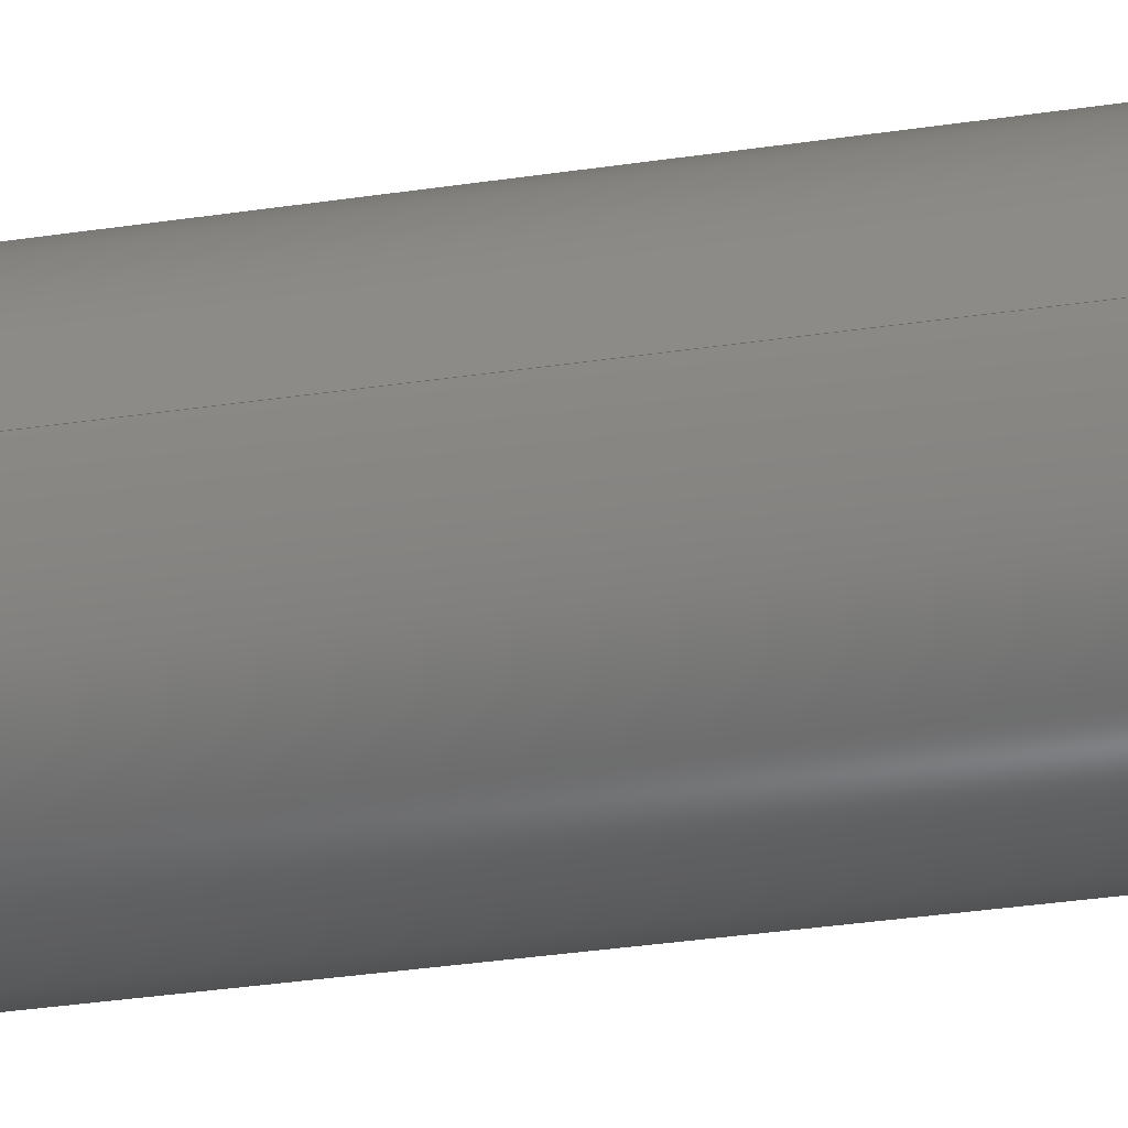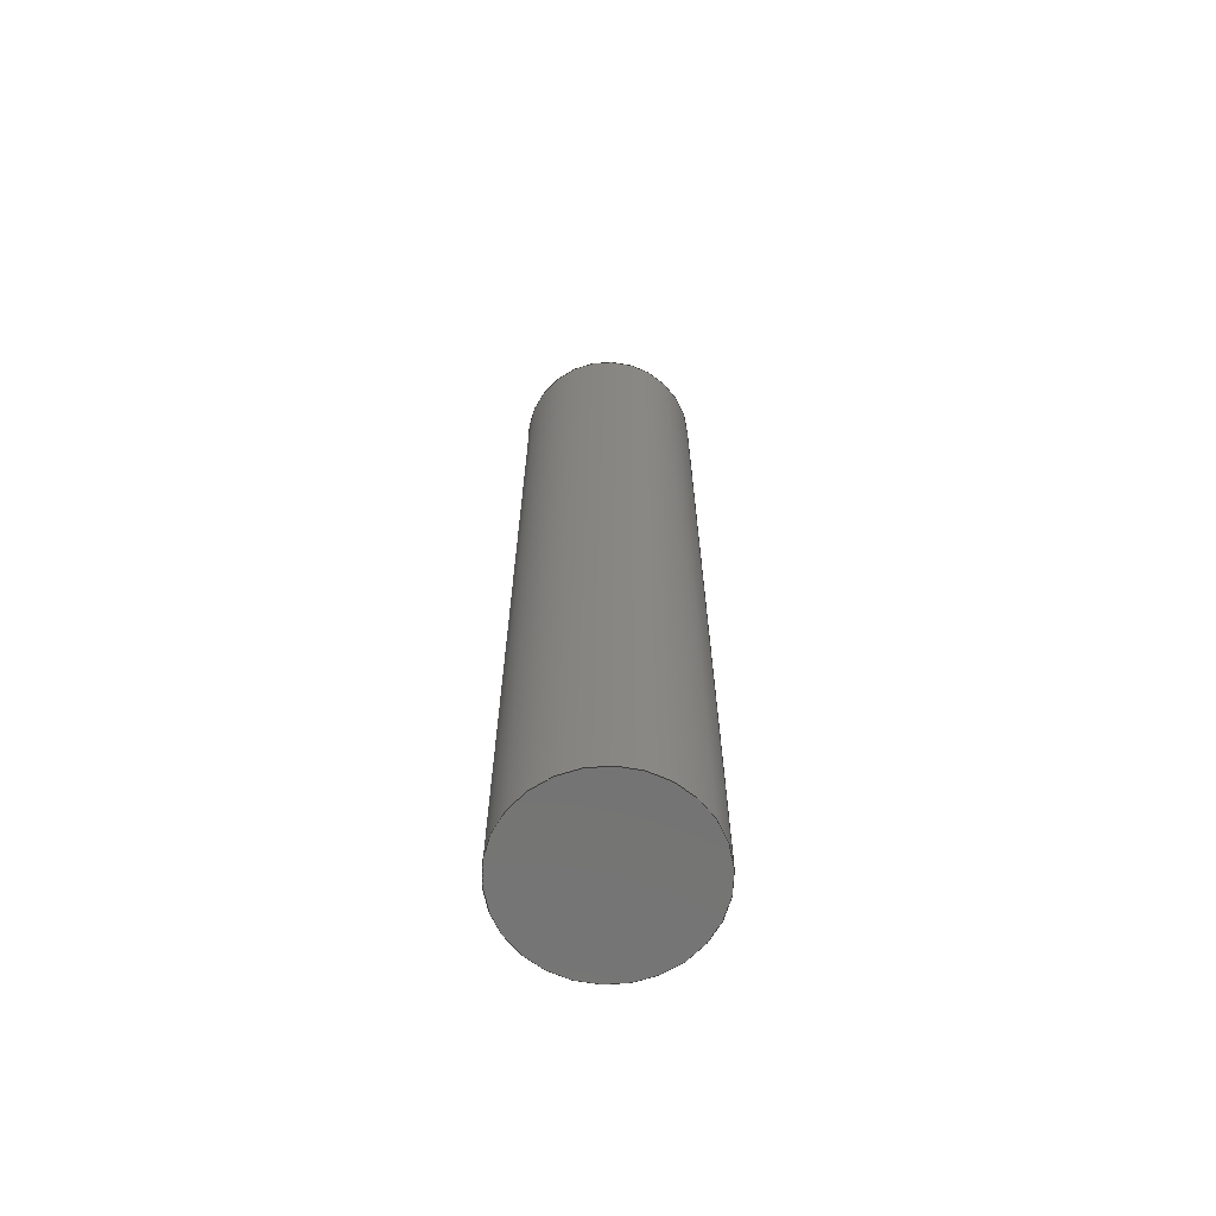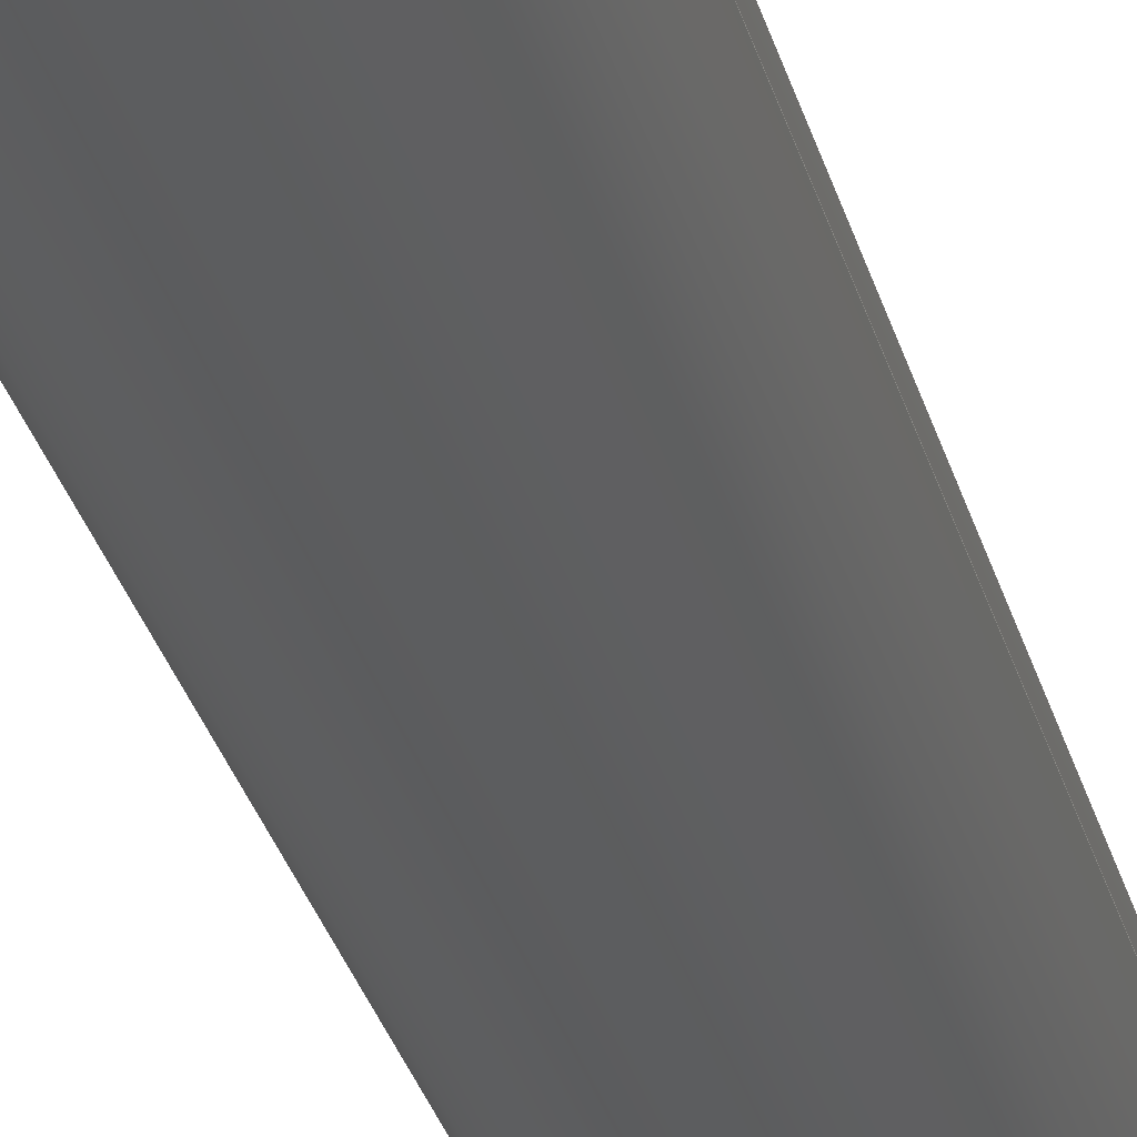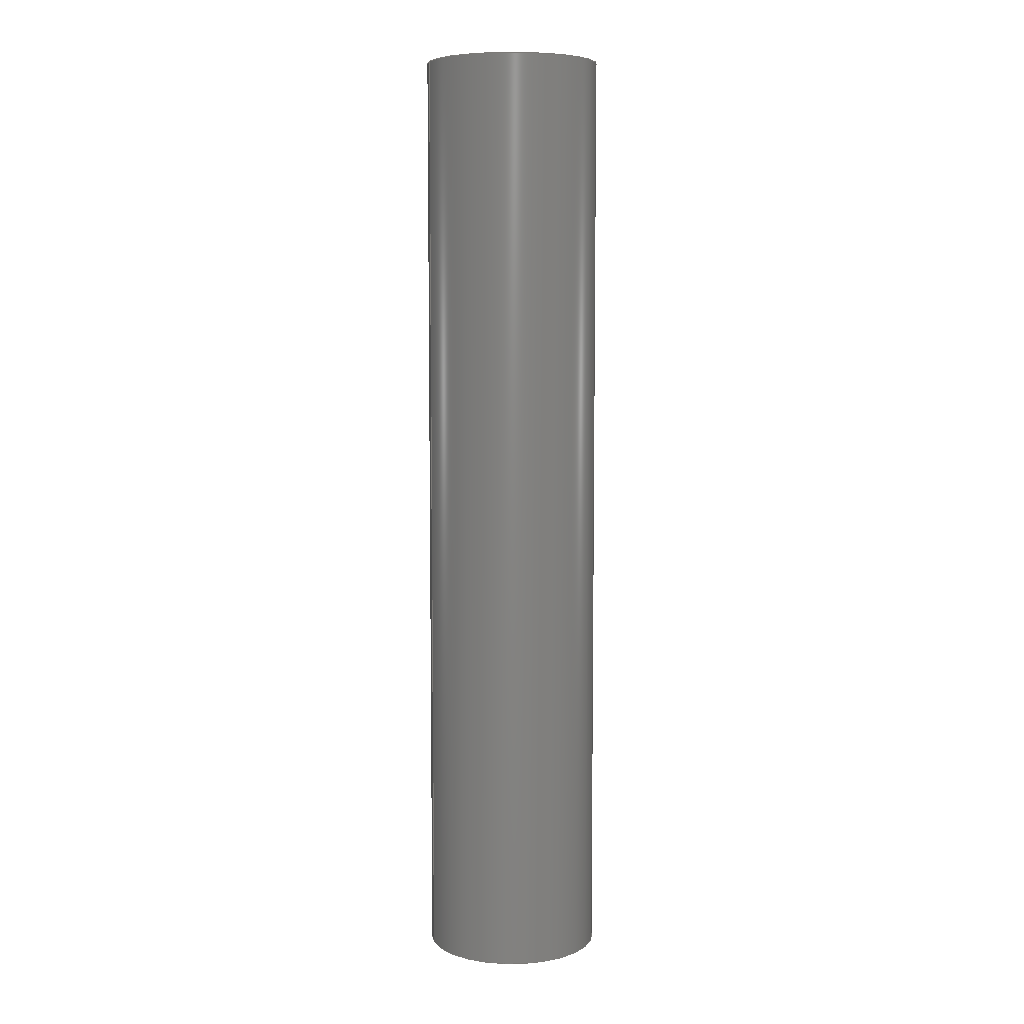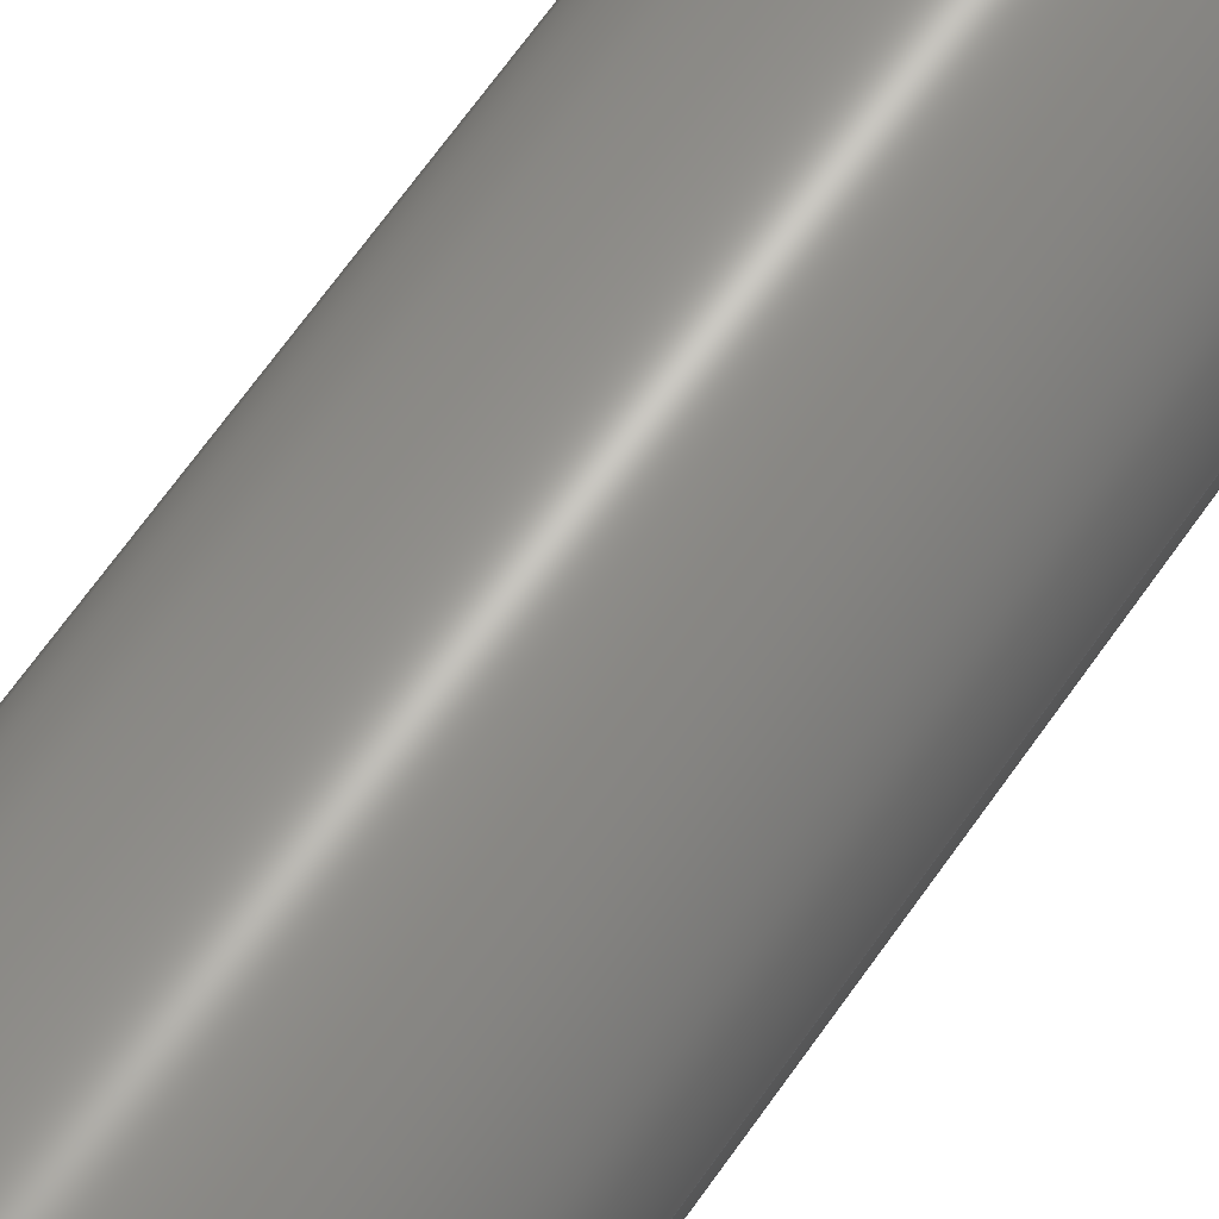
<metadata>
{"format":"step","ext":"step","renderer":"f3d","projection":"perspective","resolution":1024,"background":"white","views":[{"elev":-28.5,"azim":-76.6,"up":"+Y"},{"elev":-66.4,"azim":-175.9,"up":"+Z"},{"elev":-30.8,"azim":14.4,"up":"+Y"},{"elev":6.8,"azim":-15.7,"up":"+Z"},{"elev":63.5,"azim":34.3,"up":"+Y"}]}
</metadata>
<code>
ISO-10303-21;
DATA;
#1 = ORIENTED_EDGE ( 'NONE', *, *, #137, .F. ) ;
#2 = ADVANCED_FACE ( 'NONE', ( #169 ), #49, .T. ) ;
#3 = FACE_OUTER_BOUND ( 'NONE', #23, .T. ) ;
#4 = ORIENTED_EDGE ( 'NONE', *, *, #82, .T. ) ;
#5 = EDGE_LOOP ( 'NONE', ( #1, #136, #162, #36 ) ) ;
#6 = DIRECTION ( 'NONE',  ( 0, 0, 1 ) ) ;
#7 = APPROVAL ( #64, 'UNSPECIFIED' ) ;
#8 = CARTESIAN_POINT ( 'NONE',  ( 0, 0, 0 ) ) ;
#9 = PERSON_AND_ORGANIZATION ( #10, #123 ) ;
#10 = PERSON ( 'UNSPECIFIED', 'UNSPECIFIED', 'UNSPECIFIED', ('UNSPECIFIED'), ('UNSPECIFIED'), ('UNSPECIFIED') ) ;
#11 = DATE_AND_TIME ( #78, #38 ) ;
#12 = APPLICATION_CONTEXT ( 'configuration controlled 3d designs of mechanical parts and assemblies' ) ;
#13 = LINE ( 'NONE', #83, #76 ) ;
#14 = CARTESIAN_POINT ( 'NONE',  ( 0, 0, 32 ) ) ;
#15 = CC_DESIGN_PERSON_AND_ORGANIZATION_ASSIGNMENT ( #52, #103, ( #140 ) ) ;
#16 = CYLINDRICAL_SURFACE ( 'NONE', #149, 3 ) ;
#17 = DIRECTION ( 'NONE',  ( 0, 0, 1 ) ) ;
#18 = CALENDAR_DATE ( 2021, 31, 7 ) ;
#19 = AXIS2_PLACEMENT_3D ( 'NONE', #142, #17, #125 ) ;
#20 = PRODUCT ( 'Axis Gear M2 z45', 'Axis Gear M2 z45', '', ( #89 ) ) ;
#21 = APPROVAL_STATUS ( 'not_yet_approved' ) ;
#22 = MANIFOLD_SOLID_BREP ( 'Boss-Extrude1', #68 ) ;
#23 = EDGE_LOOP ( 'NONE', ( #174, #112 ) ) ;
#24 = CARTESIAN_POINT ( 'NONE',  ( 3, 3.674e-16, 32 ) ) ;
#25 = CARTESIAN_POINT ( 'NONE',  ( 0, 0, 32 ) ) ;
#26 = ADVANCED_FACE ( 'NONE', ( #3 ), #167, .F. ) ;
#27 =( NAMED_UNIT ( * ) PLANE_ANGLE_UNIT ( ) SI_UNIT ( $, .RADIAN. ) );
#28 = PLANE ( 'NONE',  #56 ) ;
#29 = UNCERTAINTY_MEASURE_WITH_UNIT (LENGTH_MEASURE( 1e-05 ), #124, 'distance_accuracy_value', 'NONE');
#30 = COORDINATED_UNIVERSAL_TIME_OFFSET ( 1, 0, .AHEAD. ) ;
#31 = LOCAL_TIME ( 13, 48, 37, #79 ) ;
#32 = APPROVAL_DATE_TIME ( #159, #7 ) ;
#33 = APPROVAL_STATUS ( 'not_yet_approved' ) ;
#34 = EDGE_CURVE ( 'NONE', #110, #106, #13, .T. ) ;
#35 = CIRCLE ( 'NONE', #135, 3 ) ;
#36 = ORIENTED_EDGE ( 'NONE', *, *, #146, .T. ) ;
#37 = CC_DESIGN_DATE_AND_TIME_ASSIGNMENT ( #104, #145, ( #119 ) ) ;
#38 = LOCAL_TIME ( 13, 48, 37, #120 ) ;
#39 = APPROVAL_PERSON_ORGANIZATION ( #9, #107, #88 ) ;
#40 = ORIENTED_EDGE ( 'NONE', *, *, #152, .F. ) ;
#41 = FACE_OUTER_BOUND ( 'NONE', #47, .T. ) ;
#42 = AXIS2_PLACEMENT_3D ( 'NONE', #44, #62, #139 ) ;
#43 = DIRECTION ( 'NONE',  ( 1, 0, 0 ) ) ;
#44 = CARTESIAN_POINT ( 'NONE',  ( 0, 0, 0 ) ) ;
#45 = APPROVAL ( #33, 'UNSPECIFIED' ) ;
#46 = PRODUCT_RELATED_PRODUCT_CATEGORY ( 'detail', '', ( #20 ) ) ;
#47 = EDGE_LOOP ( 'NONE', ( #133, #164 ) ) ;
#48 = LOCAL_TIME ( 13, 48, 37, #131 ) ;
#49 = CYLINDRICAL_SURFACE ( 'NONE', #161, 3 ) ;
#50 = APPROVAL_DATE_TIME ( #116, #107 ) ;
#51 = PERSON_AND_ORGANIZATION ( #10, #123 ) ;
#52 = PERSON_AND_ORGANIZATION ( #10, #123 ) ;
#53 = PERSON_AND_ORGANIZATION ( #10, #123 ) ;
#54 = EDGE_CURVE ( 'NONE', #110, #148, #166, .T. ) ;
#55 = APPROVAL_ROLE ( '' ) ;
#56 = AXIS2_PLACEMENT_3D ( 'NONE', #25, #6, #151 ) ;
#57 = APPROVAL_PERSON_ORGANIZATION ( #160, #45, #55 ) ;
#58 = DIRECTION ( 'NONE',  ( -0, -0, -1 ) ) ;
#59 = LOCAL_TIME ( 13, 48, 37, #172 ) ;
#60 = DIRECTION ( 'NONE',  ( 0, 0, 1 ) ) ;
#61 = DIRECTION ( 'NONE',  ( -1, 0, 0 ) ) ;
#62 = DIRECTION ( 'NONE',  ( 0, 0, 1 ) ) ;
#63 = APPLICATION_PROTOCOL_DEFINITION ( 'international standard', 'config_control_design', 1994, #12 ) ;
#64 = APPROVAL_STATUS ( 'not_yet_approved' ) ;
#65 = PERSON_AND_ORGANIZATION ( #10, #123 ) ;
#66 = AXIS2_PLACEMENT_3D ( 'NONE', #8, #77, #127 ) ;
#67 = CALENDAR_DATE ( 2021, 31, 7 ) ;
#68 = CLOSED_SHELL ( 'NONE', ( #2, #86, #132, #26 ) ) ;
#69 = EDGE_LOOP ( 'NONE', ( #40, #163, #4, #93 ) ) ;
#70 = CC_DESIGN_PERSON_AND_ORGANIZATION_ASSIGNMENT ( #53, #81, ( #119 ) ) ;
#71 = CIRCLE ( 'NONE', #170, 3 ) ;
#72 = DIRECTION ( 'NONE',  ( -1, 0, 0 ) ) ;
#73 = APPROVAL_PERSON_ORGANIZATION ( #128, #7, #118 ) ;
#74 = DIRECTION ( 'NONE',  ( 0, 0, 1 ) ) ;
#75 = SECURITY_CLASSIFICATION_LEVEL ( 'unclassified' ) ;
#76 = VECTOR ( 'NONE', #141, 1000 ) ;
#77 = DIRECTION ( 'NONE',  ( 0, 0, 1 ) ) ;
#78 = CALENDAR_DATE ( 2021, 31, 7 ) ;
#79 = COORDINATED_UNIVERSAL_TIME_OFFSET ( 1, 0, .AHEAD. ) ;
#80 = CC_DESIGN_PERSON_AND_ORGANIZATION_ASSIGNMENT ( #51, #117, ( #20 ) ) ;
#81 = PERSON_AND_ORGANIZATION_ROLE ( 'classification_officer' ) ;
#82 = EDGE_CURVE ( 'NONE', #91, #106, #35, .T. ) ;
#83 = CARTESIAN_POINT ( 'NONE',  ( -3, 0, 32 ) ) ;
#84 = CARTESIAN_POINT ( 'NONE',  ( 3, 3.674e-16, 32 ) ) ;
#85 =( NAMED_UNIT ( * ) SI_UNIT ( $, .STERADIAN. ) SOLID_ANGLE_UNIT ( ) );
#86 = ADVANCED_FACE ( 'NONE', ( #94 ), #16, .T. ) ;
#87 = LINE ( 'NONE', #24, #175 ) ;
#88 = APPROVAL_ROLE ( '' ) ;
#89 = MECHANICAL_CONTEXT ( 'NONE', #143, 'mechanical' ) ;
#90 = SHAPE_DEFINITION_REPRESENTATION ( #158, #130 ) ;
#91 = VERTEX_POINT ( 'NONE', #111 ) ;
#92 = CC_DESIGN_APPROVAL ( #7, ( #140 ) ) ;
#93 = ORIENTED_EDGE ( 'NONE', *, *, #34, .F. ) ;
#94 = FACE_OUTER_BOUND ( 'NONE', #5, .T. ) ;
#95 = CIRCLE ( 'NONE', #19, 3 ) ;
#96 = CARTESIAN_POINT ( 'NONE',  ( 0, 0, 32 ) ) ;
#97 = PRODUCT_DEFINITION ( 'UNKNOWN', '', #140, #134 ) ;
#98 = CARTESIAN_POINT ( 'NONE',  ( 0, 0, 32 ) ) ;
#99 = PERSON_AND_ORGANIZATION ( #10, #123 ) ;
#100 = CALENDAR_DATE ( 2021, 31, 7 ) ;
#101 =( GEOMETRIC_REPRESENTATION_CONTEXT ( 3 ) GLOBAL_UNCERTAINTY_ASSIGNED_CONTEXT ( ( #29 ) ) GLOBAL_UNIT_ASSIGNED_CONTEXT ( ( #124, #27, #85 ) ) REPRESENTATION_CONTEXT ( 'NONE', 'WORKASPACE' ) );
#102 = APPROVAL_DATE_TIME ( #11, #45 ) ;
#103 = PERSON_AND_ORGANIZATION_ROLE ( 'design_supplier' ) ;
#104 = DATE_AND_TIME ( #67, #48 ) ;
#105 = CC_DESIGN_PERSON_AND_ORGANIZATION_ASSIGNMENT ( #65, #173, ( #140 ) ) ;
#106 = VERTEX_POINT ( 'NONE', #114 ) ;
#107 = APPROVAL ( #21, 'UNSPECIFIED' ) ;
#108 = CC_DESIGN_APPROVAL ( #45, ( #119 ) ) ;
#109 = LOCAL_TIME ( 13, 48, 37, #30 ) ;
#110 = VERTEX_POINT ( 'NONE', #122 ) ;
#111 = CARTESIAN_POINT ( 'NONE',  ( 3, 3.674e-16, 0 ) ) ;
#112 = ORIENTED_EDGE ( 'NONE', *, *, #82, .F. ) ;
#113 = CC_DESIGN_DATE_AND_TIME_ASSIGNMENT ( #129, #157, ( #97 ) ) ;
#114 = CARTESIAN_POINT ( 'NONE',  ( -3, 0, 0 ) ) ;
#115 = AXIS2_PLACEMENT_3D ( 'NONE', #98, #60, #153 ) ;
#116 = DATE_AND_TIME ( #18, #31 ) ;
#117 = PERSON_AND_ORGANIZATION_ROLE ( 'design_owner' ) ;
#118 = APPROVAL_ROLE ( '' ) ;
#119 = SECURITY_CLASSIFICATION ( '', '', #75 ) ;
#120 = COORDINATED_UNIVERSAL_TIME_OFFSET ( 1, 0, .AHEAD. ) ;
#121 = CARTESIAN_POINT ( 'NONE',  ( 0, 0, 32 ) ) ;
#122 = CARTESIAN_POINT ( 'NONE',  ( -3, 0, 32 ) ) ;
#123 = ORGANIZATION ( 'UNSPECIFIED', 'UNSPECIFIED', '' ) ;
#124 =( LENGTH_UNIT ( ) NAMED_UNIT ( * ) SI_UNIT ( .MILLI., .METRE. ) );
#125 = DIRECTION ( 'NONE',  ( 1, 0, 0 ) ) ;
#126 = CC_DESIGN_PERSON_AND_ORGANIZATION_ASSIGNMENT ( #99, #171, ( #97 ) ) ;
#127 = DIRECTION ( 'NONE',  ( 1, 0, 0 ) ) ;
#128 = PERSON_AND_ORGANIZATION ( #10, #123 ) ;
#129 = DATE_AND_TIME ( #144, #109 ) ;
#130 = ADVANCED_BREP_SHAPE_REPRESENTATION ( 'Axis Gear M2 z45', ( #22, #66 ), #101 ) ;
#131 = COORDINATED_UNIVERSAL_TIME_OFFSET ( 1, 0, .AHEAD. ) ;
#132 = ADVANCED_FACE ( 'NONE', ( #41 ), #28, .T. ) ;
#133 = ORIENTED_EDGE ( 'NONE', *, *, #54, .T. ) ;
#134 = DESIGN_CONTEXT ( 'detailed design', #12, 'design' ) ;
#135 = AXIS2_PLACEMENT_3D ( 'NONE', #156, #138, #43 ) ;
#136 = ORIENTED_EDGE ( 'NONE', *, *, #54, .F. ) ;
#137 = EDGE_CURVE ( 'NONE', #148, #91, #87, .T. ) ;
#138 = DIRECTION ( 'NONE',  ( 0, 0, 1 ) ) ;
#139 = DIRECTION ( 'NONE',  ( 1, 0, -0 ) ) ;
#140 = PRODUCT_DEFINITION_FORMATION_WITH_SPECIFIED_SOURCE ( 'ANY', '', #20, .NOT_KNOWN. ) ;
#141 = DIRECTION ( 'NONE',  ( -0, -0, -1 ) ) ;
#142 = CARTESIAN_POINT ( 'NONE',  ( 0, 0, 0 ) ) ;
#143 = APPLICATION_CONTEXT ( 'configuration controlled 3d designs of mechanical parts and assemblies' ) ;
#144 = CALENDAR_DATE ( 2021, 31, 7 ) ;
#145 = DATE_TIME_ROLE ( 'classification_date' ) ;
#146 = EDGE_CURVE ( 'NONE', #106, #91, #95, .T. ) ;
#147 = CC_DESIGN_APPROVAL ( #107, ( #97 ) ) ;
#148 = VERTEX_POINT ( 'NONE', #84 ) ;
#149 = AXIS2_PLACEMENT_3D ( 'NONE', #96, #165, #72 ) ;
#150 = DIRECTION ( 'NONE',  ( 1, 0, 0 ) ) ;
#151 = DIRECTION ( 'NONE',  ( 1, 0, -0 ) ) ;
#152 = EDGE_CURVE ( 'NONE', #148, #110, #71, .T. ) ;
#153 = DIRECTION ( 'NONE',  ( 1, 0, 0 ) ) ;
#154 = CC_DESIGN_SECURITY_CLASSIFICATION ( #119, ( #140 ) ) ;
#155 = APPLICATION_PROTOCOL_DEFINITION ( 'international standard', 'config_control_design', 1994, #143 ) ;
#156 = CARTESIAN_POINT ( 'NONE',  ( 0, 0, 0 ) ) ;
#157 = DATE_TIME_ROLE ( 'creation_date' ) ;
#158 = PRODUCT_DEFINITION_SHAPE ( 'NONE', 'NONE',  #97 ) ;
#159 = DATE_AND_TIME ( #100, #59 ) ;
#160 = PERSON_AND_ORGANIZATION ( #10, #123 ) ;
#161 = AXIS2_PLACEMENT_3D ( 'NONE', #121, #58, #61 ) ;
#162 = ORIENTED_EDGE ( 'NONE', *, *, #34, .T. ) ;
#163 = ORIENTED_EDGE ( 'NONE', *, *, #137, .T. ) ;
#164 = ORIENTED_EDGE ( 'NONE', *, *, #152, .T. ) ;
#165 = DIRECTION ( 'NONE',  ( -0, -0, -1 ) ) ;
#166 = CIRCLE ( 'NONE', #115, 3 ) ;
#167 = PLANE ( 'NONE',  #42 ) ;
#168 = DIRECTION ( 'NONE',  ( -0, -0, -1 ) ) ;
#169 = FACE_OUTER_BOUND ( 'NONE', #69, .T. ) ;
#170 = AXIS2_PLACEMENT_3D ( 'NONE', #14, #74, #150 ) ;
#171 = PERSON_AND_ORGANIZATION_ROLE ( 'creator' ) ;
#172 = COORDINATED_UNIVERSAL_TIME_OFFSET ( 1, 0, .AHEAD. ) ;
#173 = PERSON_AND_ORGANIZATION_ROLE ( 'creator' ) ;
#174 = ORIENTED_EDGE ( 'NONE', *, *, #146, .F. ) ;
#175 = VECTOR ( 'NONE', #168, 1000 ) ;
ENDSEC;
END-ISO-10303-21;

</code>
